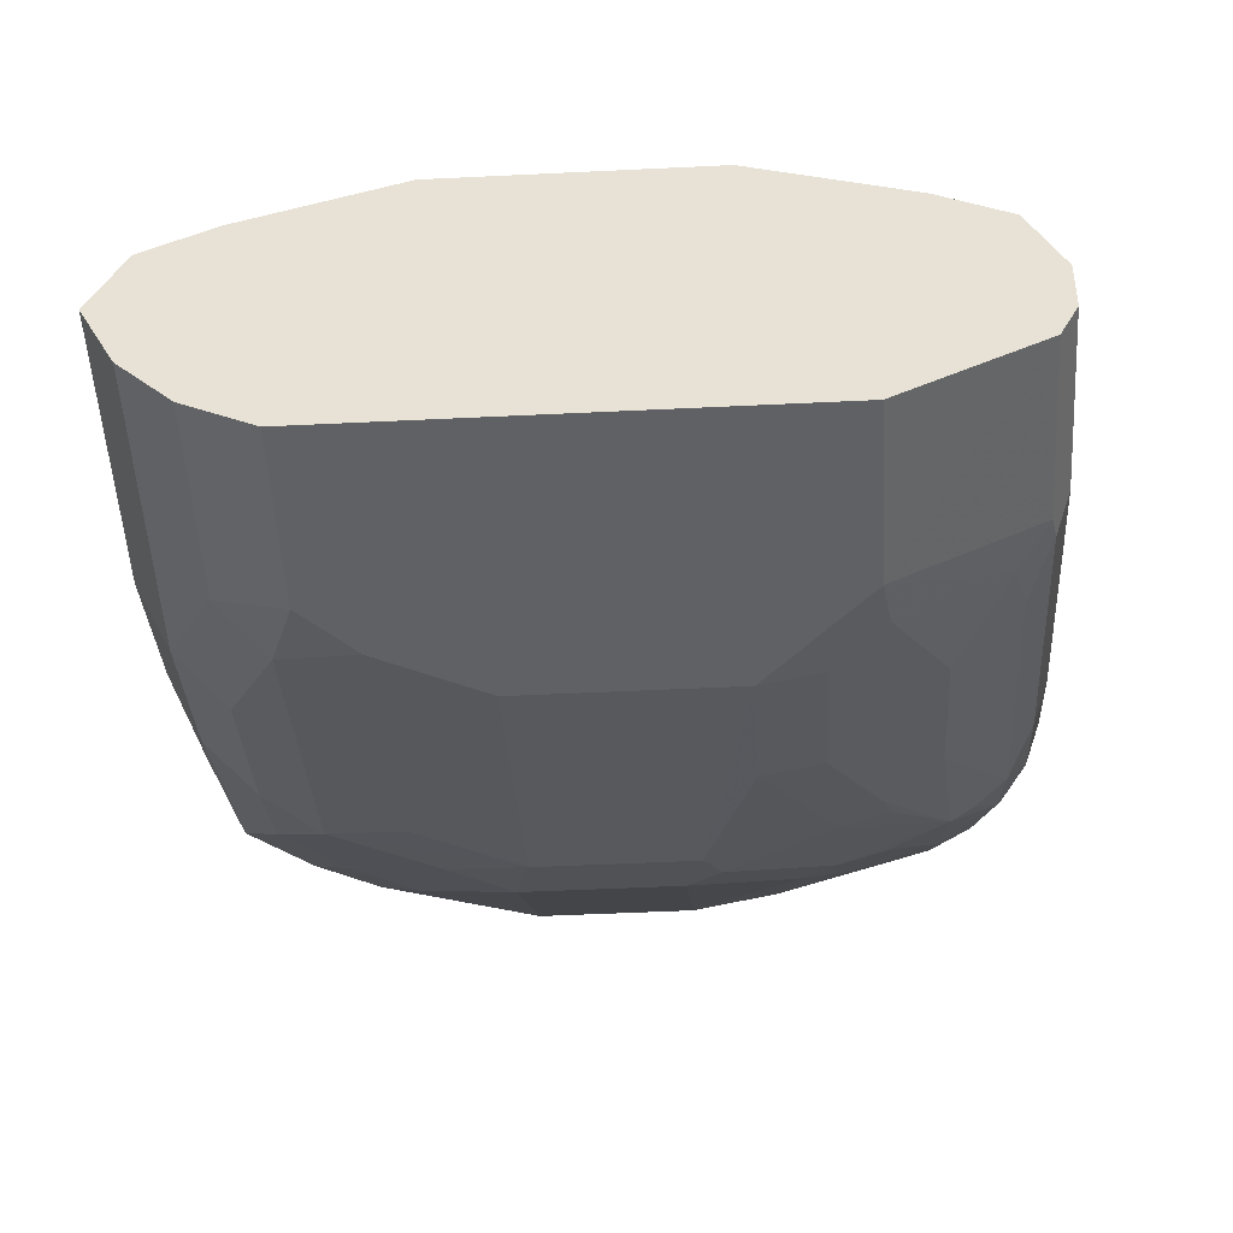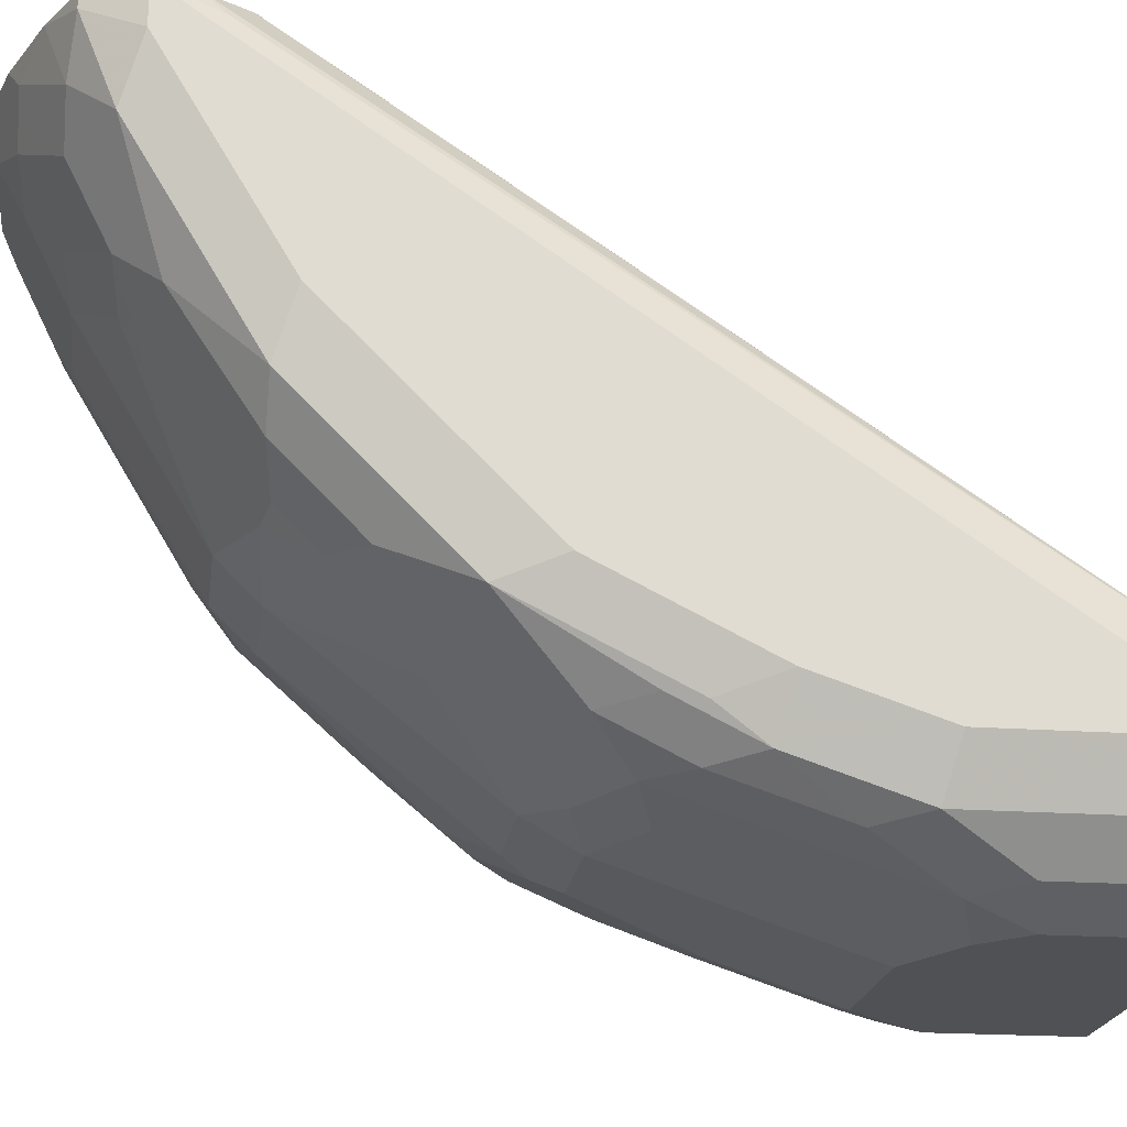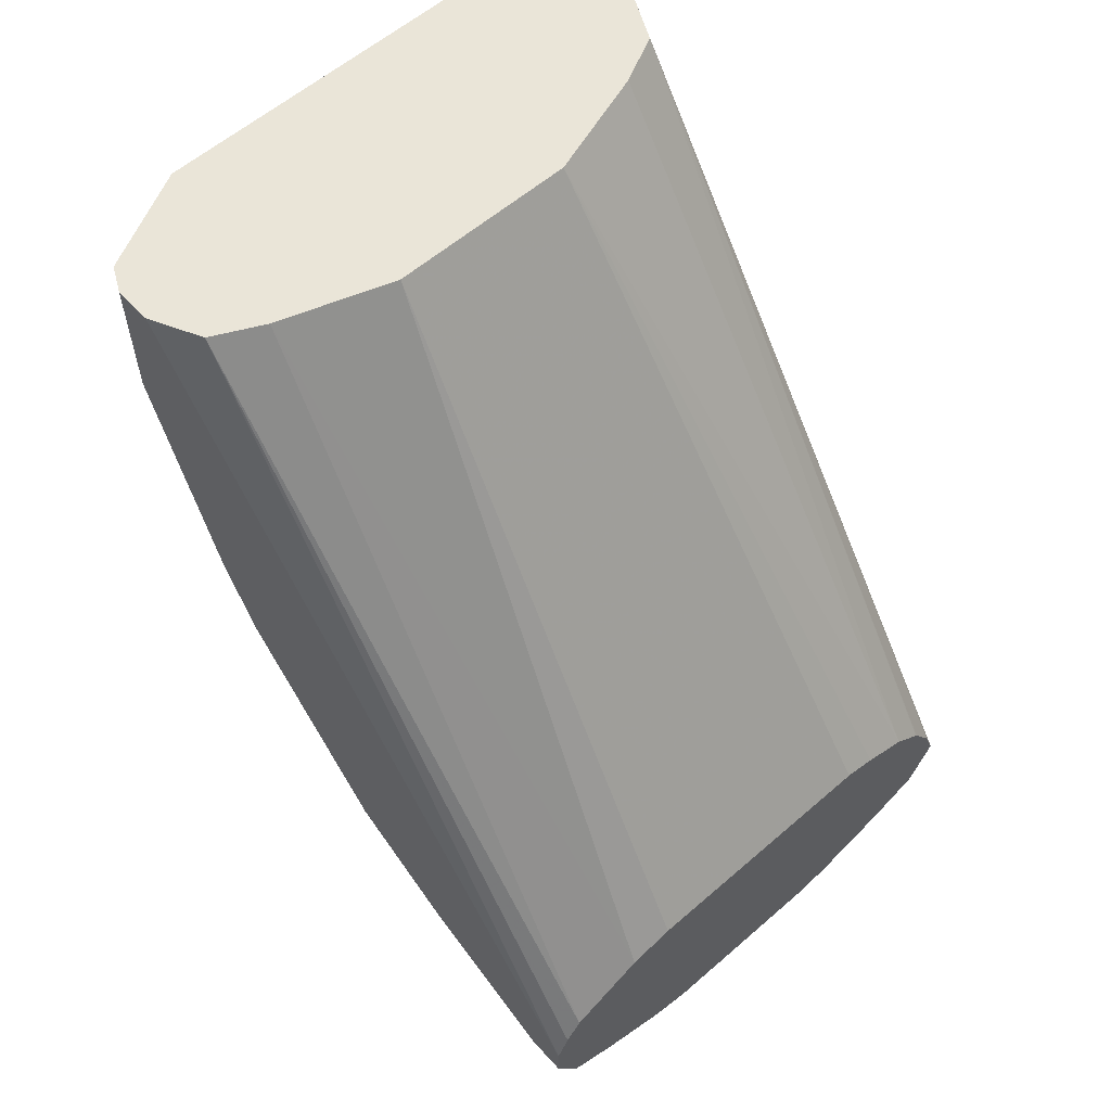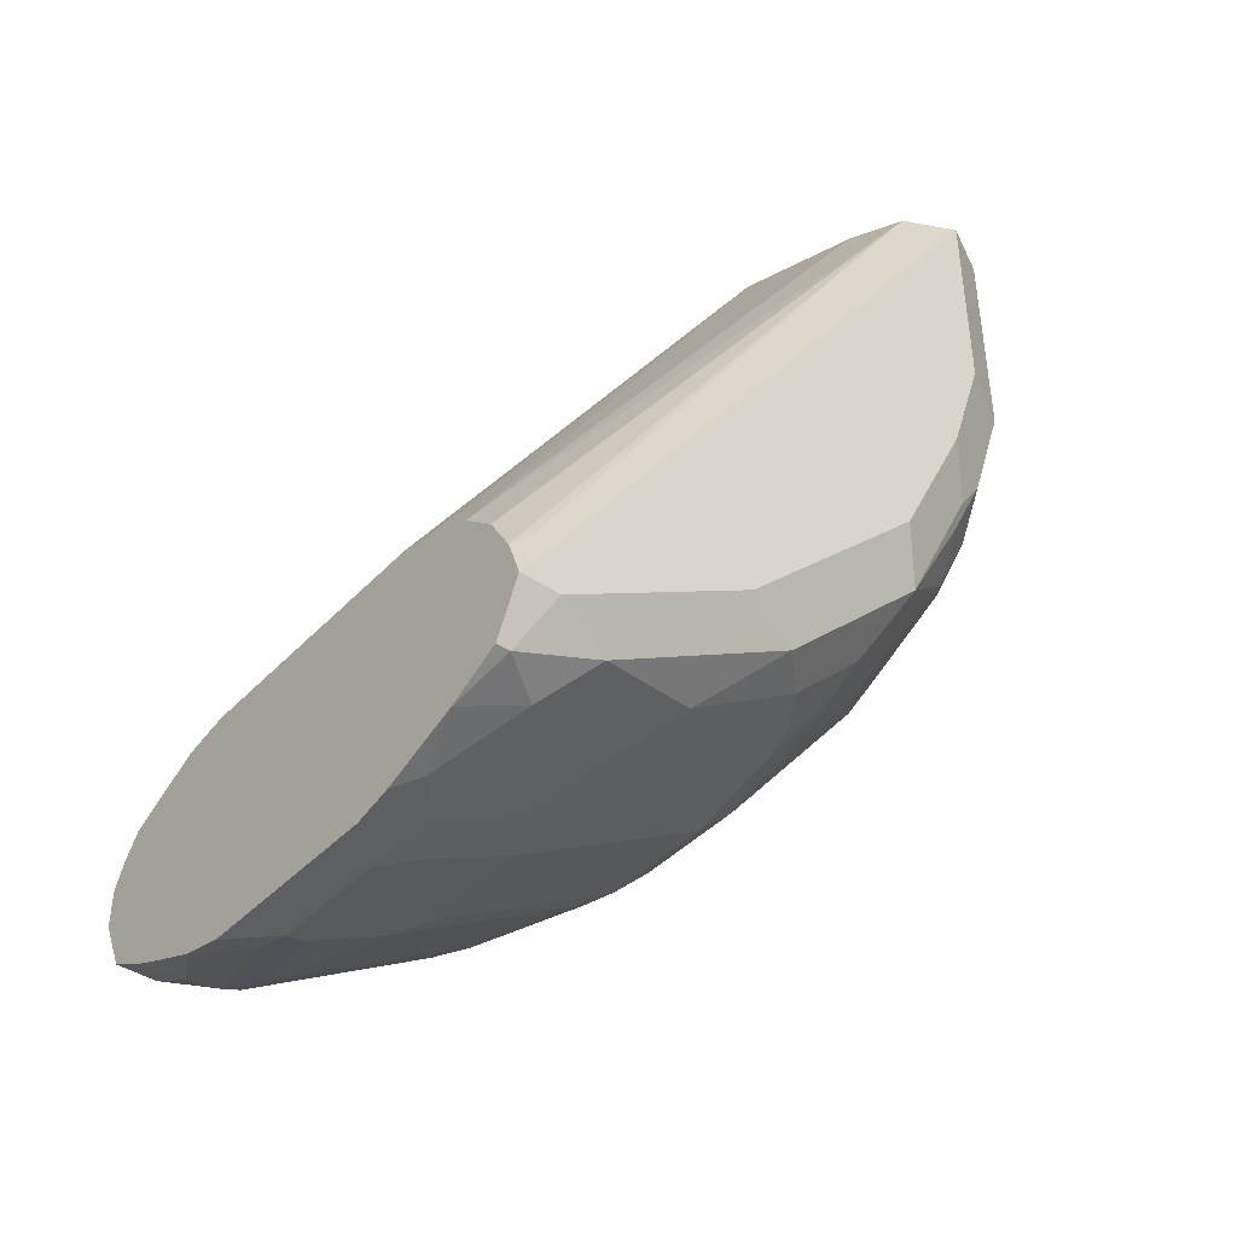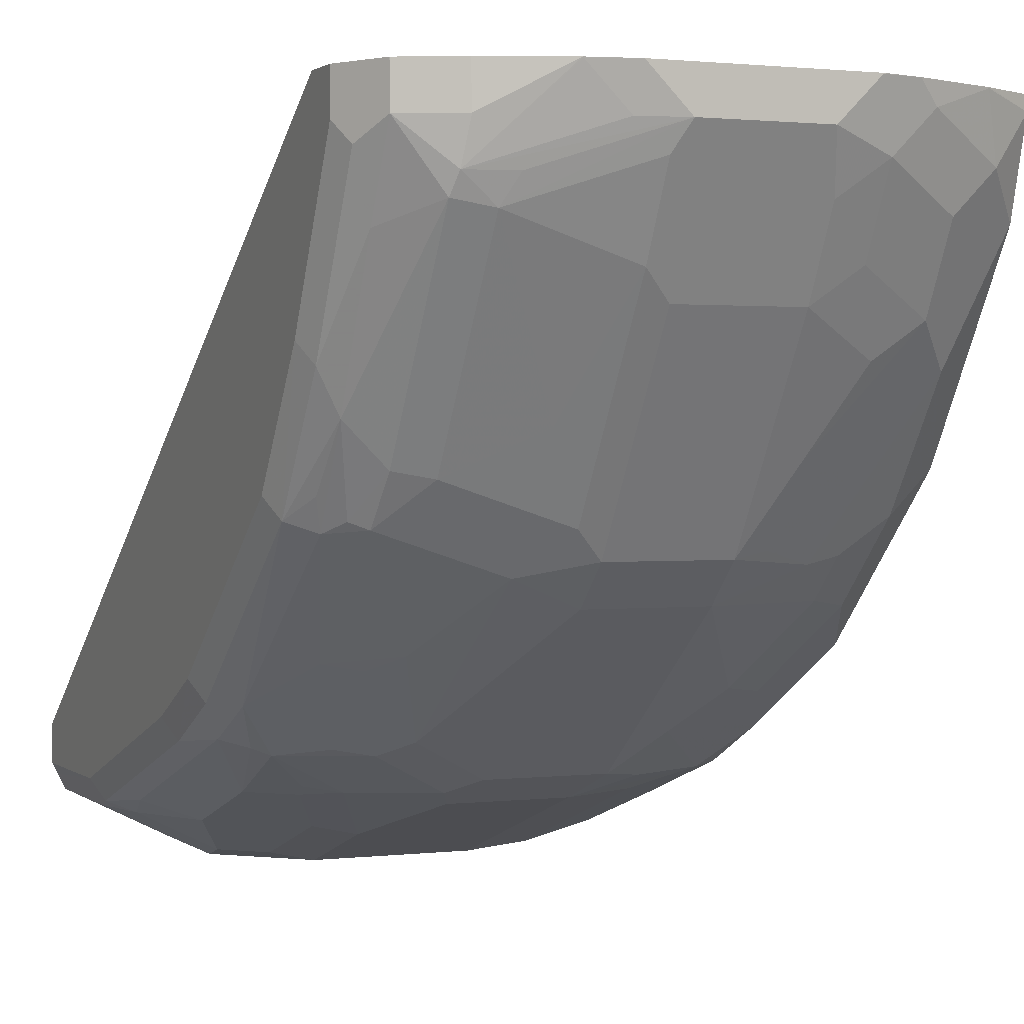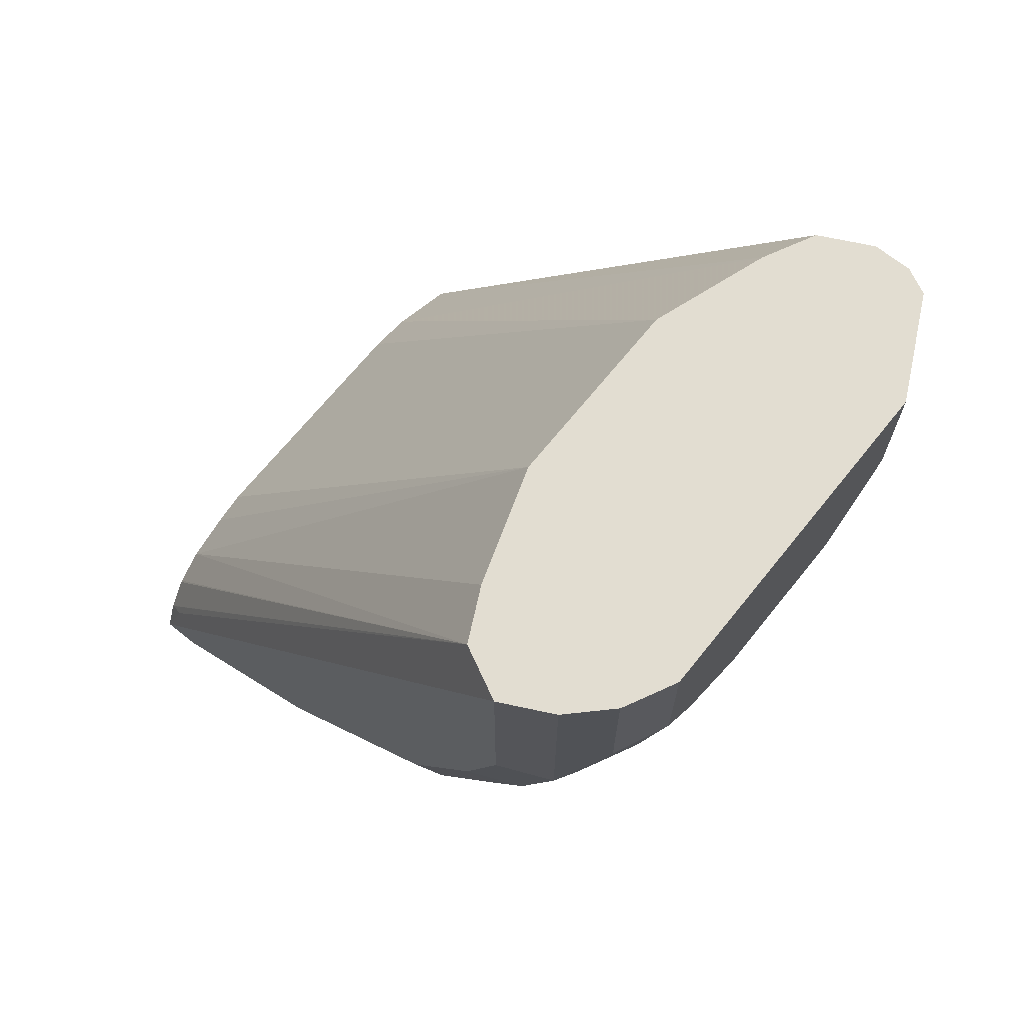
<metadata>
{"format":"obj","ext":"obj","renderer":"f3d","projection":"perspective","resolution":1024,"background":"white","views":[{"elev":-47.5,"azim":3.2,"up":"+Y"},{"elev":-20.1,"azim":-97.5,"up":"+Y"},{"elev":58.7,"azim":138.2,"up":"+Z"},{"elev":-41.7,"azim":-129.1,"up":"+Z"},{"elev":1.3,"azim":156.4,"up":"+Y"},{"elev":68.4,"azim":-51.2,"up":"+Z"}]}
</metadata>
<code>
v -0.05572 -0.4087 -0.5016
v 0.01856 -0.4087 -0.5016
v -0.09287 -0.4087 -0.4831
v -0.05572 -0.3715 -0.6131
v 0.03945 -0.404 -0.5016
v 0.05571 -0.4087 -0.4645
v -1.637e-05 -0.3715 -0.6131
v 0.01856 -0.3901 -0.5574
v 0.03945 -0.3855 -0.5574
v -0.1114 -0.4087 -0.4645
v -0.1207 -0.3994 -0.4923
v -0.1207 -0.3623 -0.6038
v -0.09287 -0.3715 -0.5945
v -0.0836 -0.3623 -0.6224
v -0.06191 -0.3592 -0.6378
v 0.05803 -0.404 -0.4831
v 0.09521 -0.3855 -0.4831
v 0.1052 -0.3839 -0.4645
v 0.1001 -0.3865 -0.3979
v 0.05571 -0.4087 -0.3979
v -0.006208 -0.3592 -0.6378
v 0.006176 -0.3654 -0.6254
v 0.04333 -0.3654 -0.6069
v 0.05803 -0.3669 -0.5945
v 0.07664 -0.3669 -0.576
v -0.1362 -0.3963 -0.4707
v -0.1114 -0.4087 -0.3979
v -0.1331 -0.3979 -0.3979
v -0.1393 -0.3808 -0.5295
v -0.1393 -0.3623 -0.5852
v -0.1393 -0.3437 -0.6224
v -0.1176 -0.3406 -0.6378
v -0.08049 -0.3406 -0.6564
v -0.0774 -0.3561 -0.6348
v -0.06191 -0.2849 -0.7307
v 0.07664 -0.3855 -0.5202
v 0.09906 -0.3777 -0.5016
v 0.1068 -0.3808 -0.4738
v 0.1089 -0.3767 -0.3979
v 0.1052 -0.3839 -0.3979
v -0.006208 -0.2849 -0.7307
v 0.03094 -0.3406 -0.6564
v 0.04333 -0.3468 -0.644
v 0.08048 -0.3468 -0.6254
v 0.06038 -0.3623 -0.6038
v 0.09906 -0.3592 -0.5574
v 0.08823 -0.3437 -0.6224
v 0.09906 -0.3406 -0.6131
v -0.1548 -0.3777 -0.5078
v -0.1362 -0.3963 -0.3979
v -0.1548 -0.3592 -0.5636
v -0.1548 -0.3406 -0.6007
v -0.1579 -0.3065 -0.6595
v -0.1393 -0.288 -0.6967
v -0.1207 -0.3251 -0.6595
v -0.09906 -0.322 -0.675
v -0.1022 -0.2694 -0.7338
v -0.06191 -0.2663 -0.7493
v -0.1176 -0.2849 -0.7122
v 0.1115 -0.3715 -0.4645
v 0.1068 -0.3623 -0.5295
v 0.1115 -0.3715 -0.3979
v -0.006208 -0.2663 -0.7493
v 0.02475 -0.2725 -0.7369
v 0.04952 -0.3034 -0.6935
v 0.0619 -0.3096 -0.6812
v 0.06038 -0.3437 -0.6409
v 0.07895 -0.3065 -0.6781
v 0.09753 -0.3251 -0.6409
v 0.1068 -0.3251 -0.6224
v 0.1068 -0.3437 -0.5852
v -0.1548 -0.3777 -0.3979
v -0.1563 -0.3746 -0.3979
v -0.1633 -0.3607 -0.3979
v -0.1672 -0.353 -0.5016
v -0.1672 -0.3344 -0.5574
v -0.1579 -0.3437 -0.5852
v -0.1672 -0.2787 -0.6502
v -0.1579 -0.2694 -0.6967
v -0.1672 -0.3158 -0.5945
v -0.1672 -0.2972 -0.6316
v -0.1393 -0.2694 -0.7153
v -0.1176 -0.2663 -0.7307
v -0.1393 -0.2508 -0.7338
v -0.1146 -0.2446 -0.7462
v -0.0774 -0.2632 -0.7462
v -0.08049 -0.2291 -0.7679
v -0.06191 -0.1734 -0.8051
v 0.1115 -0.353 -0.5202
v 0.1115 -0.353 -0.3979
v 0.006176 -0.2539 -0.7555
v 0.04952 -0.2477 -0.7493
v -0.006208 -0.1734 -0.8051
v 0.08048 -0.2539 -0.7369
v 0.09521 -0.2554 -0.7245
v 0.1068 -0.2508 -0.7153
v 0.1115 -0.3158 -0.6131
v 0.1115 -0.3344 -0.576
v -0.1672 -0.353 -0.3979
v -0.1672 -0.2044 -0.7245
v -0.1579 -0.2322 -0.7338
v -0.1393 -0.1951 -0.771
v -0.1362 -0.2291 -0.7493
v -0.1331 -0.2075 -0.7648
v -0.1207 -0.1765 -0.7896
v -0.09598 -0.2261 -0.7648
v -0.09906 -0.192 -0.7864
v -0.0836 -0.1579 -0.8081
v -0.06191 -0.1363 -0.8236
v 0.1037 -0.3375 -0.3979
v 0.1115 -0.09253 -0.7617
v 0.02475 -0.2168 -0.7741
v 0.0619 -0.2353 -0.7555
v 0.006176 -0.161 -0.8112
v -0.006208 -0.1363 -0.8236
v -1.637e-05 -0.1115 -0.836
v 0.07895 -0.2322 -0.7524
v 0.08823 -0.2508 -0.7338
v 0.09753 -0.2137 -0.7524
v 0.09906 -0.2415 -0.7307
v 0.1068 -0.1951 -0.7524
v 0.1115 -0.1858 -0.7431
v 0.1115 -0.2415 -0.7059
v -0.1574 -0.3334 -0.3979
v -0.1625 -0.1022 -0.7524
v -0.1672 -0.09253 -0.7803
v -0.1672 -0.1115 -0.7803
v -0.1579 -0.1394 -0.7896
v -0.1207 -0.1394 -0.8081
v -0.0836 -0.1208 -0.8267
v -0.05572 -0.1115 -0.836
v 0.09906 -0.3282 -0.3979
v 0.1115 -0.09253 -0.7803
v 0.1113 -0.09253 -0.7613
v 0.0619 -0.1425 -0.8112
v 0.006176 -0.1239 -0.8298
v 0.01856 -0.09291 -0.836
v 0.02088 -0.1115 -0.8313
v 0.07664 -0.1301 -0.8128
v 0.05571 -0.1301 -0.8174
v 0.07895 -0.1394 -0.8081
v 0.09906 -0.1486 -0.7864
v 0.09906 -0.1115 -0.8051
v 0.1068 -0.1208 -0.7896
v 0.1115 -0.1486 -0.7617
v -0.1548 -0.3282 -0.3979
v -0.1602 -0.09253 -0.7618
v -0.1581 -0.09253 -0.7985
v -0.1548 -0.0991 -0.8051
v -0.1393 -0.1208 -0.8081
v -0.1022 -0.1022 -0.8267
v -0.07429 -0.09291 -0.836
v 0.08978 -0.3235 -0.3979
v 0.1052 -0.09253 -0.7493
v 0.09734 -0.09253 -0.7386
v 0.1115 -0.1115 -0.7803
v 0.1052 -0.09253 -0.7927
v 0.01891 -0.09253 -0.836
v 0.03943 -0.09253 -0.8314
v 0.03945 -0.09291 -0.8313
v 0.03981 -0.09253 -0.8313
v 0.07429 -0.1115 -0.8174
v 0.099 -0.09253 -0.8051
v 0.09917 -0.09253 -0.8049
v 0.08684 -0.09253 -0.8113
v -0.13 -0.3158 -0.3979
v -0.1325 -0.09253 -0.7294
v -0.1481 -0.09253 -0.7427
v -0.1488 -0.09253 -0.7435
v -0.1601 -0.09253 -0.7616
v -0.1548 -0.09253 -0.8051
v -0.1308 -0.09253 -0.8171
v -0.13 -0.09291 -0.8174
v -0.09252 -0.09253 -0.8315
v -0.07609 -0.09253 -0.8356
v -0.07429 -0.09253 -0.836
v 0.07429 -0.3158 -0.3979
v 0.06019 -0.09253 -0.7201
v 0.0747 -0.09253 -0.8173
v -0.07429 -0.2972 -0.3979
v -0.1092 -0.09253 -0.7201
v -0.1297 -0.09253 -0.8176
v 0.01856 -0.2972 -0.3979
v 0.03749 -0.09253 -0.7154
v -0.09252 -0.09253 -0.7154
f 109 131 116
f 102 128 105
f 109 130 131
f 108 129 130
f 108 130 109
f 105 129 108
f 105 128 129
f 102 105 104
f 99 125 126
f 101 128 102
f 100 128 101
f 100 127 128
f 99 124 125
f 96 123 97
f 96 122 123
f 96 121 122
f 109 116 115
f 96 119 121
f 102 104 103
f 110 111 132
f 111 174 182
f 111 157 164
f 96 120 119
f 111 168 167
f 111 169 168
f 111 170 169
f 111 147 170
f 111 126 147
f 111 148 126
f 111 171 148
f 111 172 171
f 111 182 172
f 111 175 174
f 111 176 175
f 111 158 176
f 111 159 158
f 111 161 159
f 111 179 161
f 111 165 179
f 111 163 165
f 111 164 163
f 111 133 157
f 95 120 96
f 84 101 102
f 95 118 119
f 82 101 84
f 78 101 79
f 78 100 101
f 76 80 77
f 75 80 76
f 75 81 80
f 75 78 81
f 75 100 78
f 75 127 100
f 75 126 127
f 75 99 126
f 74 99 75
f 71 98 89
f 71 97 98
f 70 96 97
f 70 97 71
f 69 96 70
f 69 95 96
f 68 95 69
f 111 167 181
f 84 102 103
f 84 103 85
f 85 103 104
f 94 118 95
f 94 117 118
f 94 113 117
f 93 116 114
f 93 115 116
f 92 113 94
f 91 114 112
f 91 112 113
f 90 111 110
f 95 119 120
f 88 115 93
f 88 108 109
f 88 105 108
f 88 107 105
f 87 107 88
f 87 105 107
f 87 106 105
f 85 106 86
f 85 105 106
f 85 104 105
f 88 109 115
f 111 181 185
f 121 142 143
f 111 184 178
f 149 171 172
f 148 171 149
f 146 170 147
f 146 169 170
f 146 168 169
f 146 167 168
f 146 166 167
f 144 156 145
f 144 164 156
f 143 165 163
f 143 162 165
f 143 164 144
f 143 163 164
f 141 143 142
f 139 143 141
f 139 162 143
f 139 161 162
f 139 160 161
f 138 160 139
f 149 172 173
f 137 159 160
f 149 173 150
f 151 173 174
f 68 94 95
f 180 184 185
f 180 183 184
f 180 185 181
f 178 184 183
f 177 178 183
f 173 182 174
f 172 182 173
f 167 180 181
f 166 180 167
f 162 179 165
f 161 179 162
f 159 161 160
f 156 164 157
f 155 178 177
f 153 155 177
f 152 174 175
f 152 175 176
f 151 174 152
f 150 173 151
f 137 158 159
f 135 139 141
f 135 140 139
f 116 140 135
f 116 139 140
f 116 138 139
f 116 160 138
f 116 137 160
f 116 158 137
f 116 176 158
f 116 152 176
f 116 131 152
f 114 136 135
f 114 116 136
f 113 141 117
f 113 135 141
f 112 135 113
f 112 114 135
f 111 134 132
f 111 154 134
f 111 155 154
f 111 178 155
f 116 135 136
f 117 119 118
f 117 141 119
f 119 141 142
f 133 156 157
f 132 155 153
f 132 154 155
f 132 134 154
f 130 152 131
f 130 151 152
f 129 151 130
f 129 150 151
f 128 150 129
f 111 185 184
f 128 149 150
f 127 148 149
f 126 148 127
f 125 146 147
f 125 147 126
f 124 146 125
f 122 144 145
f 121 144 122
f 121 143 144
f 119 142 121
f 127 149 128
f 66 68 67
f 1 27 10
f 65 68 66
f 19 177 183
f 19 153 177
f 19 132 153
f 19 110 132
f 19 90 110
f 19 62 90
f 19 39 62
f 19 40 39
f 18 40 19
f 18 39 40
f 18 38 39
f 17 36 37
f 17 38 18
f 17 37 38
f 16 36 17
f 16 25 36
f 15 41 21
f 15 35 41
f 15 33 35
f 19 183 180
f 15 34 33
f 19 180 166
f 19 146 124
f 25 37 36
f 25 46 37
f 24 44 25
f 24 45 44
f 23 45 24
f 23 44 45
f 23 43 44
f 22 43 23
f 21 43 22
f 21 42 43
f 21 41 42
f 19 27 20
f 19 28 27
f 19 50 28
f 19 72 50
f 19 73 72
f 19 74 73
f 19 99 74
f 19 124 99
f 19 166 146
f 25 44 47
f 12 15 14
f 12 32 33
f 4 12 14
f 4 13 12
f 3 12 13
f 3 11 12
f 3 10 11
f 2 9 5
f 2 8 9
f 2 7 8
f 2 16 6
f 2 5 16
f 1 7 2
f 1 4 7
f 1 13 4
f 1 3 13
f 1 10 3
f 1 20 27
f 1 6 20
f 1 2 6
f 65 94 68
f 4 14 15
f 12 34 15
f 4 15 21
f 5 9 16
f 12 31 32
f 12 30 31
f 12 29 30
f 11 29 12
f 11 26 29
f 10 28 26
f 10 27 28
f 10 26 11
f 9 25 16
f 9 24 25
f 9 23 24
f 8 23 9
f 7 23 8
f 7 22 23
f 7 21 22
f 6 19 20
f 6 18 19
f 6 17 18
f 6 16 17
f 4 21 7
f 25 47 48
f 12 33 34
f 26 49 29
f 58 87 88
f 58 106 87
f 58 86 106
f 57 59 83
f 57 86 58
f 57 85 86
f 57 84 85
f 57 83 84
f 54 56 55
f 54 59 56
f 54 82 59
f 54 101 82
f 54 79 101
f 53 81 78
f 53 80 81
f 53 77 80
f 53 79 54
f 53 78 79
f 51 75 76
f 58 88 93
f 64 94 65
f 58 93 63
f 59 84 83
f 25 48 46
f 64 92 94
f 63 114 91
f 63 93 114
f 63 92 64
f 63 113 92
f 63 91 113
f 60 90 62
f 60 111 90
f 60 133 111
f 60 156 133
f 60 145 156
f 60 122 145
f 60 123 122
f 60 97 123
f 60 98 97
f 60 89 98
f 60 71 89
f 60 61 71
f 59 82 84
f 51 77 52
f 52 77 53
f 49 75 51
f 51 76 77
f 35 56 59
f 35 63 41
f 35 58 63
f 35 57 58
f 33 56 35
f 32 56 33
f 31 56 32
f 31 55 56
f 31 54 55
f 31 53 54
f 31 52 53
f 30 52 31
f 30 51 52
f 29 49 51
f 29 51 30
f 26 72 49
f 26 50 72
f 26 28 50
f 37 46 61
f 37 61 38
f 35 59 57
f 38 61 60
f 49 74 75
f 49 73 74
f 49 72 73
f 48 69 70
f 48 70 71
f 38 60 39
f 46 71 61
f 46 48 71
f 44 69 47
f 47 69 48
f 44 67 68
f 39 60 62
f 44 68 69
f 41 64 42
f 42 64 65
f 41 63 64
f 42 66 67
f 42 67 43
f 43 67 44
f 42 65 66

</code>
